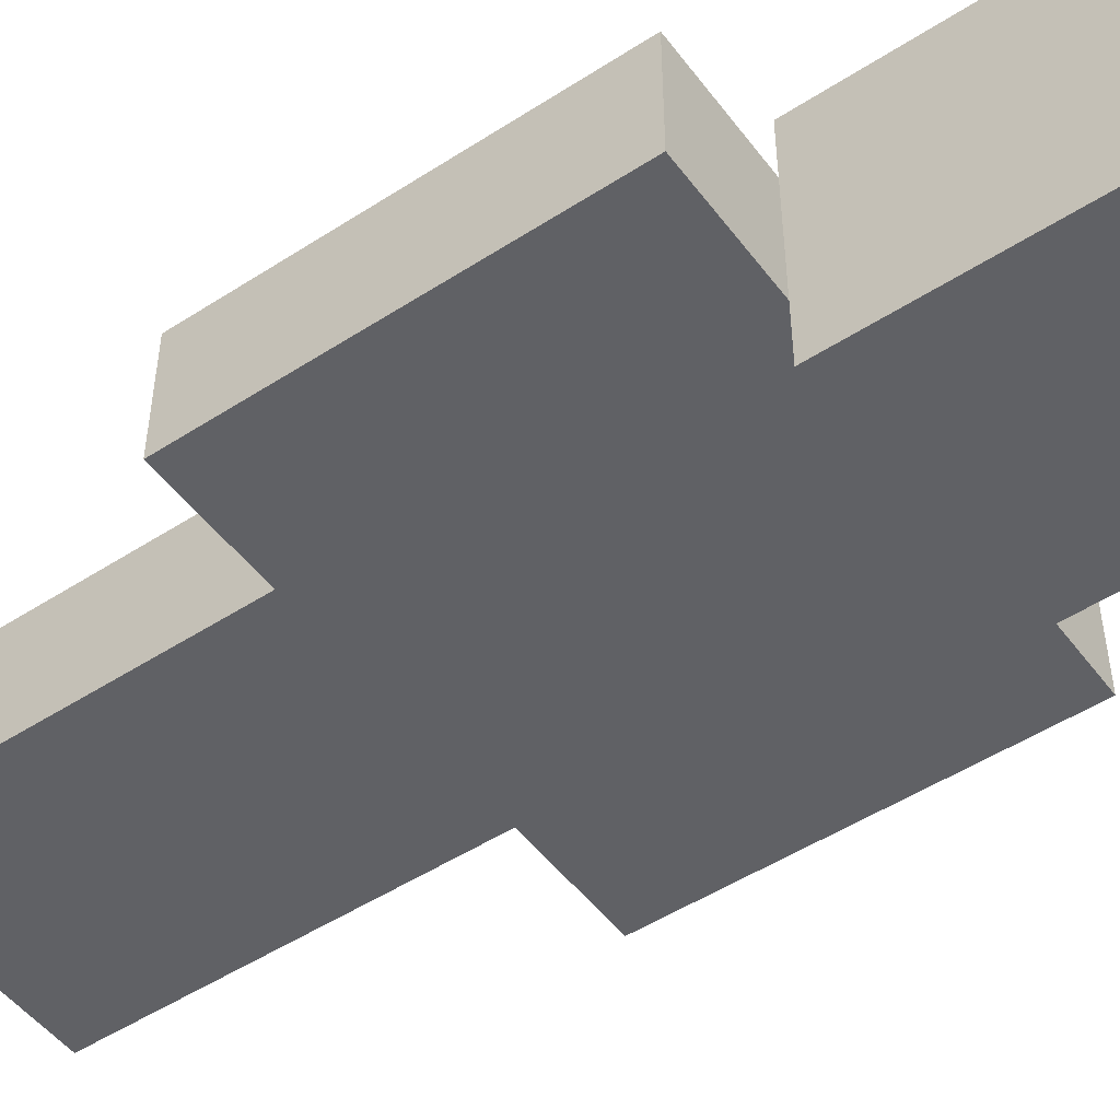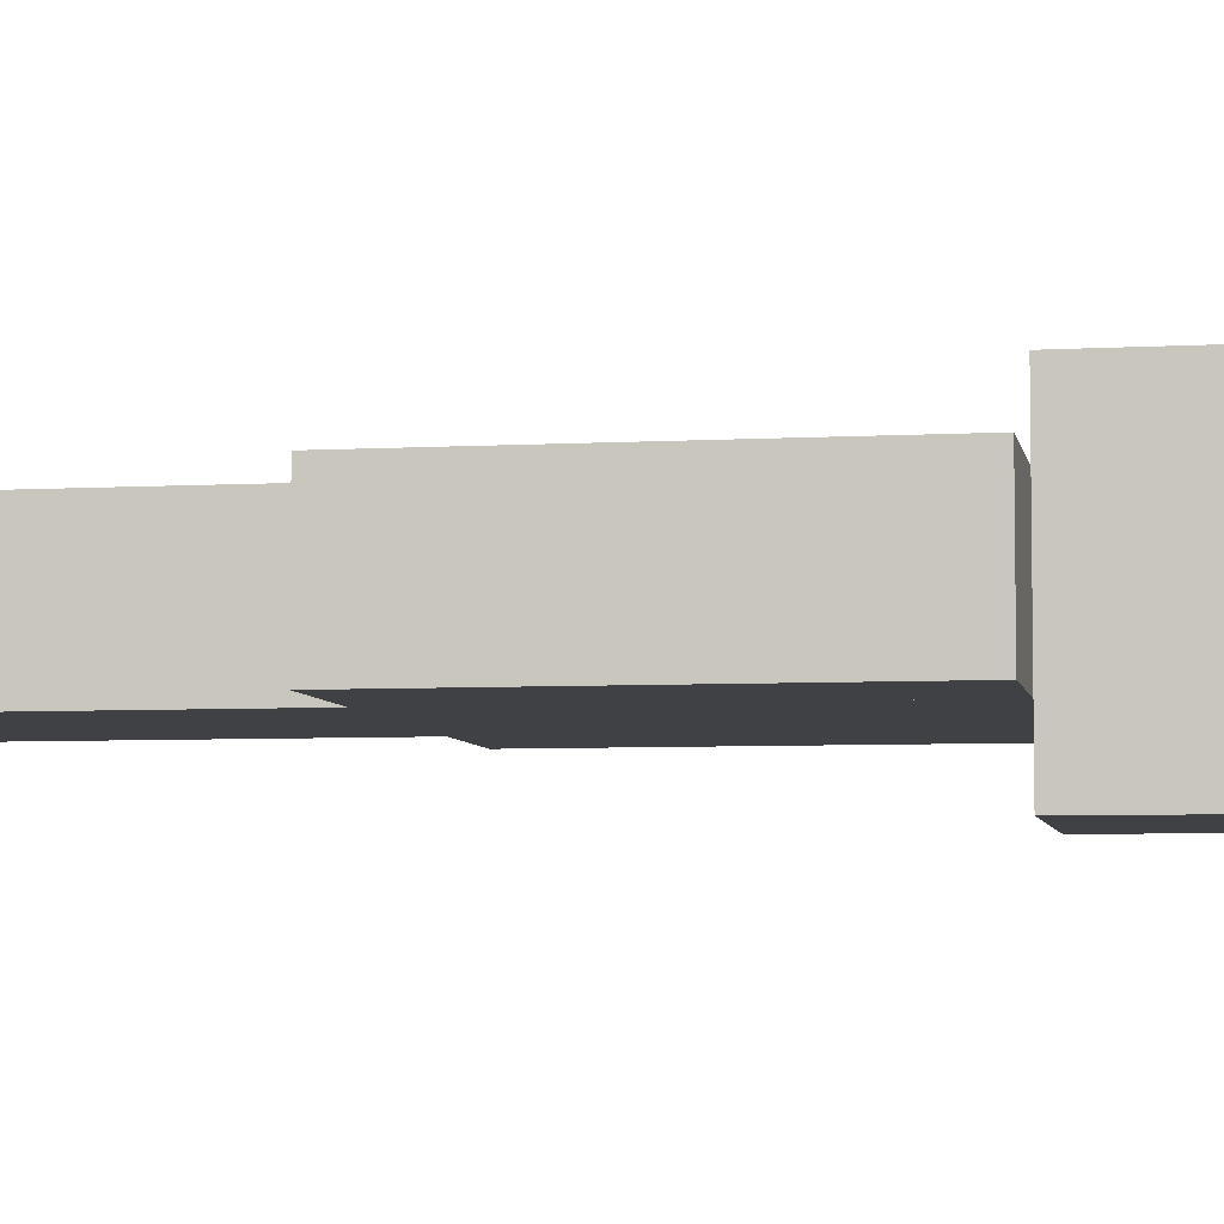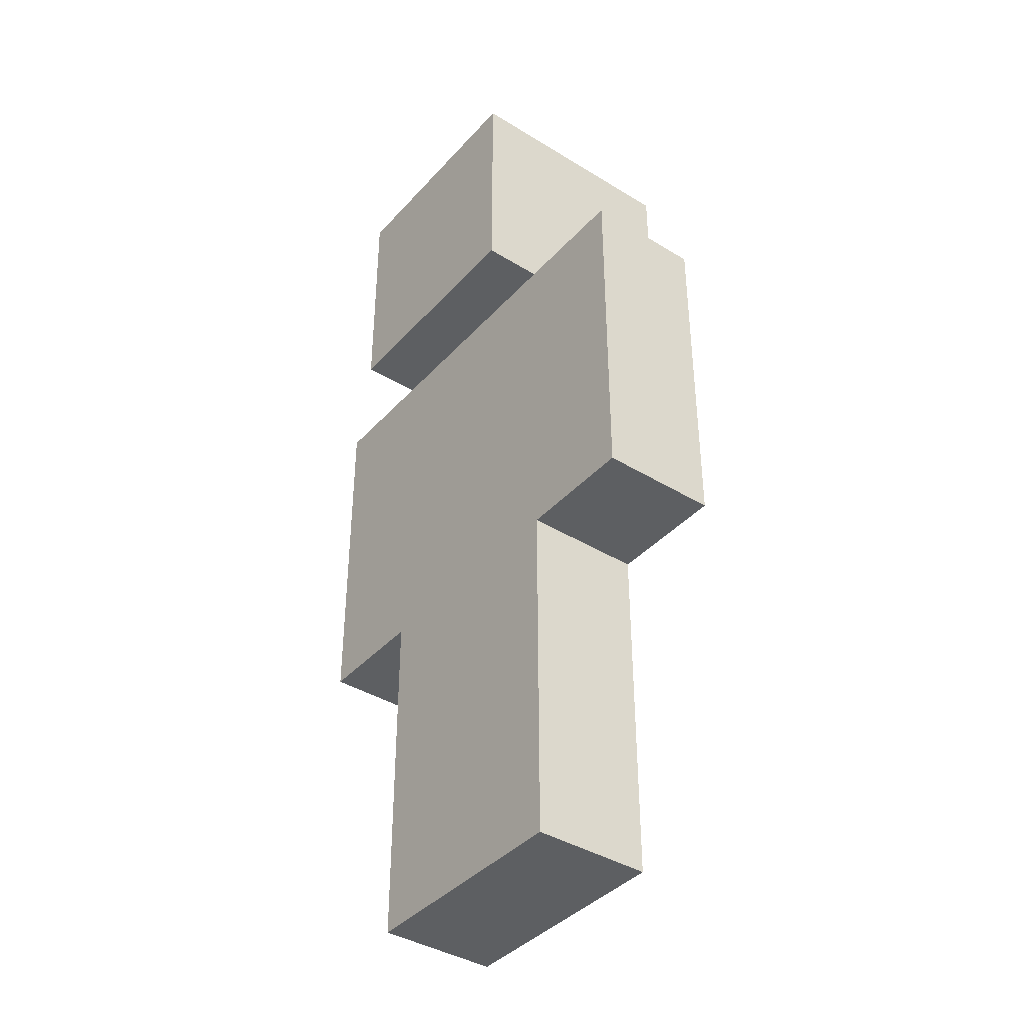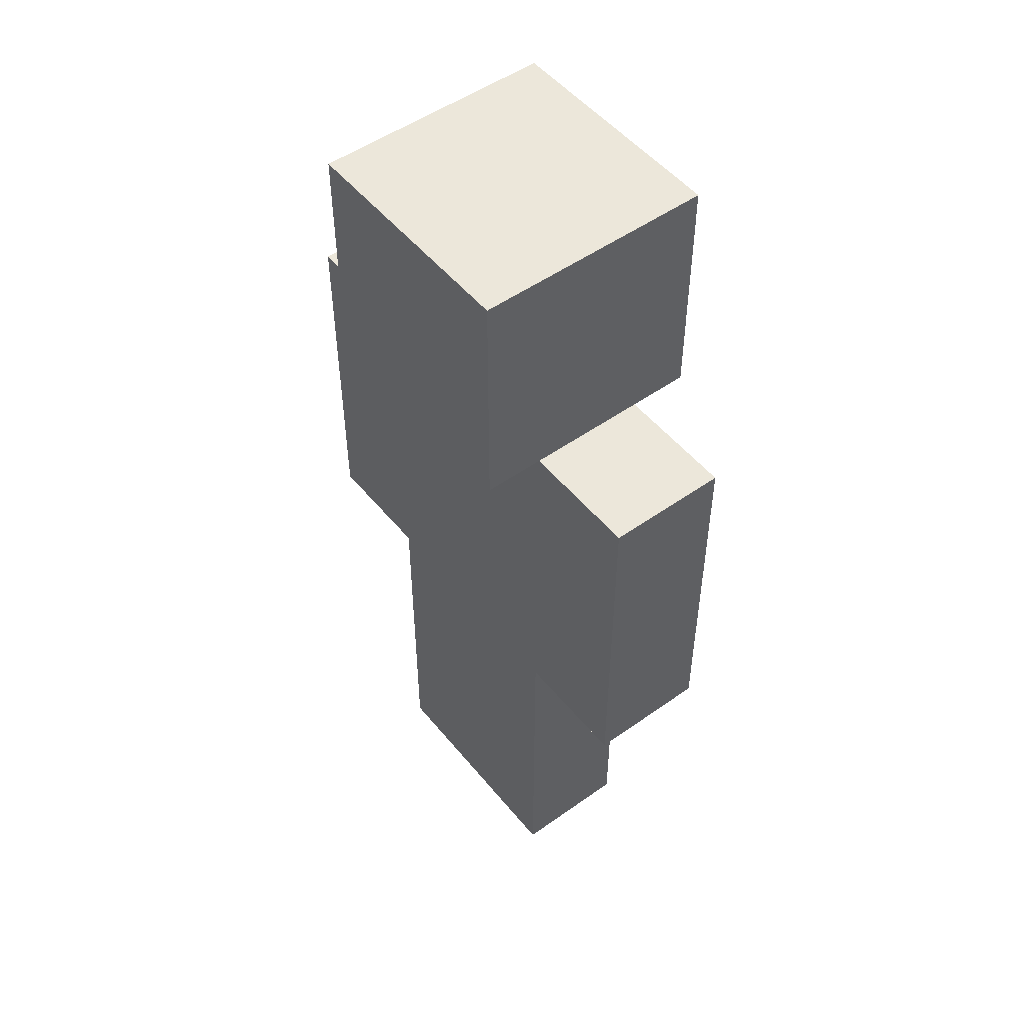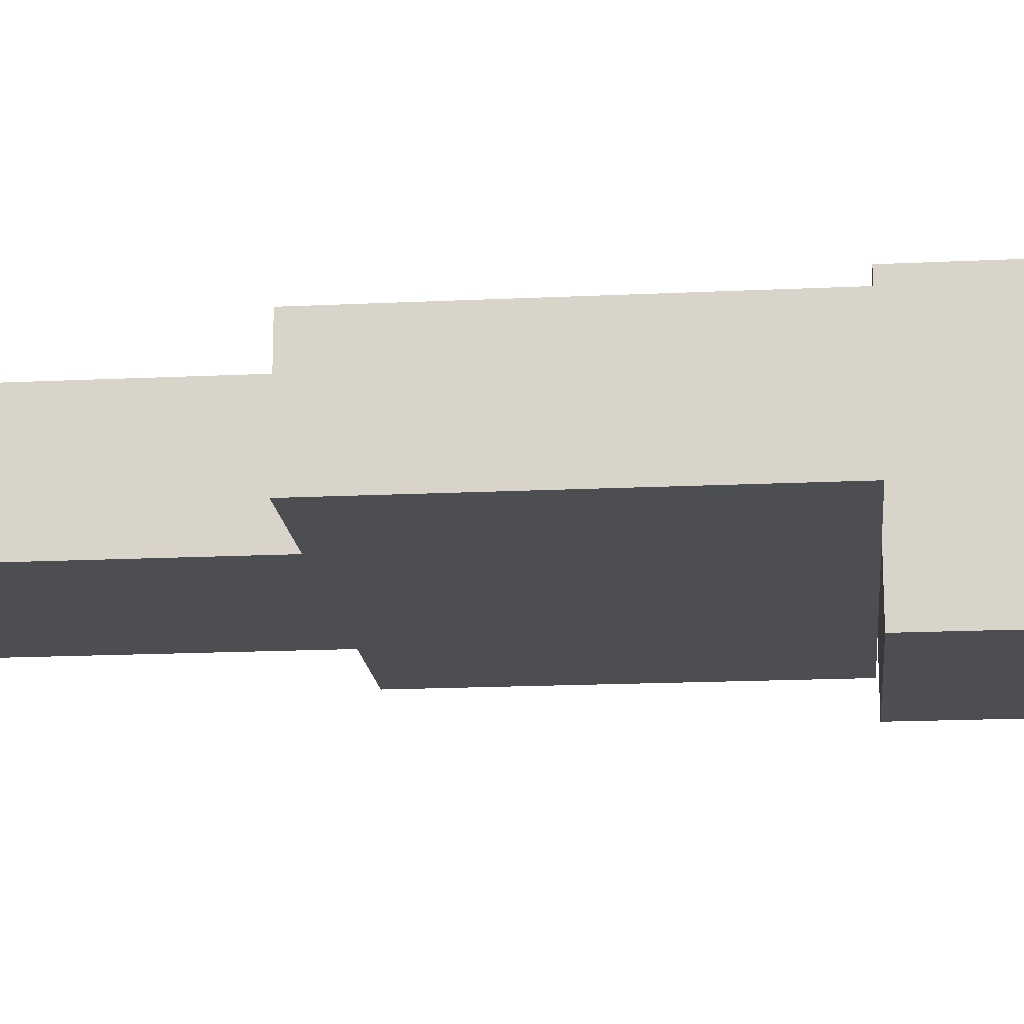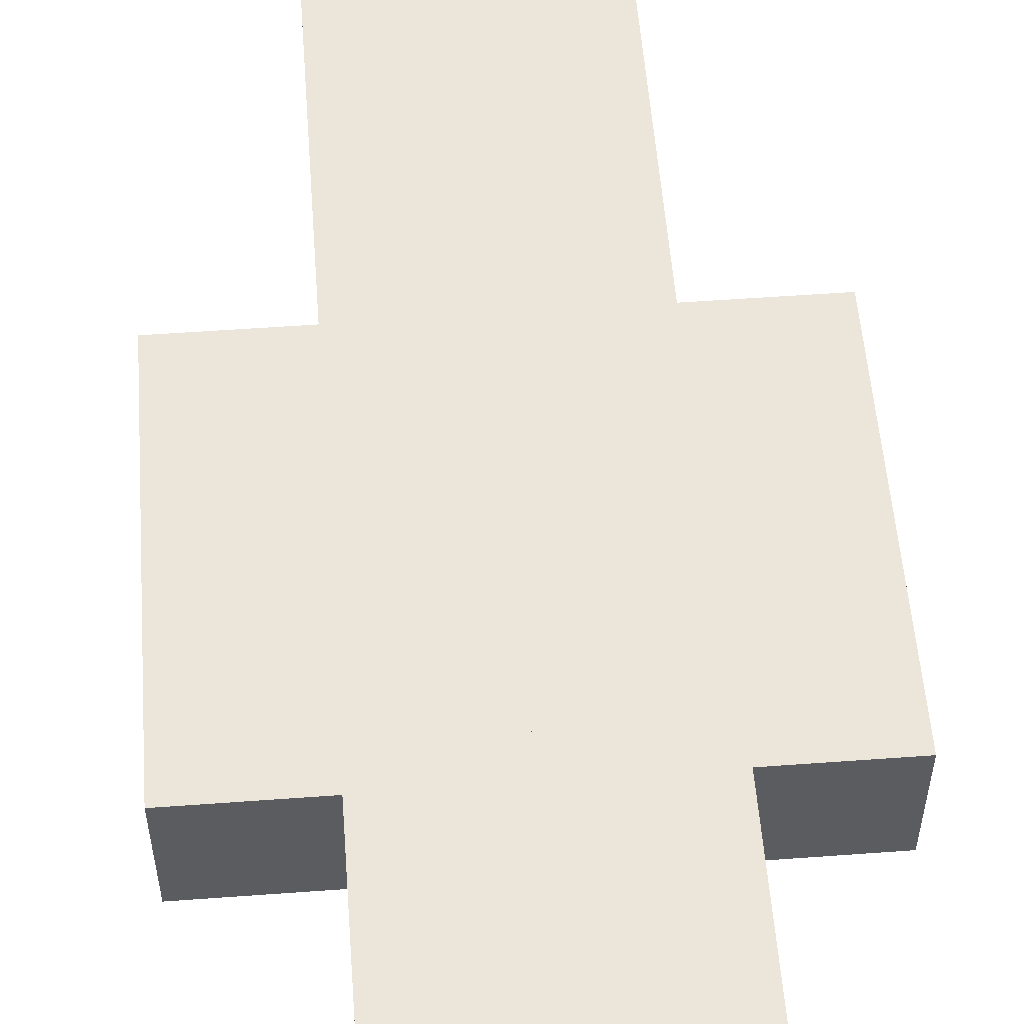
<metadata>
{"format":"obj","ext":"obj","renderer":"f3d","projection":"perspective","resolution":1024,"background":"white","views":[{"elev":-49.8,"azim":125.5,"up":"+Z"},{"elev":-5.6,"azim":100.1,"up":"+Z"},{"elev":-39.7,"azim":-127.3,"up":"+Y"},{"elev":50.9,"azim":-127.8,"up":"+Y"},{"elev":-16.8,"azim":95.6,"up":"+Z"},{"elev":55.4,"azim":175.6,"up":"+Z"}]}
</metadata>
<code>
o Zombie_Malla.003
v -1.39 4.629 0.6952
v 1.39 4.629 0.6952
v -1.39 4.629 -0.6952
v 1.39 4.629 -0.6952
v -1.39 8.8 0.6952
v 1.39 8.8 0.6952
v -1.39 8.8 -0.6952
v 1.39 8.8 -0.6952
v -1.39 8.8 1.39
v 1.39 8.8 1.39
v -1.39 8.8 -1.39
v 1.39 8.8 -1.39
v -1.39 11.58 1.39
v 1.39 11.58 1.39
v -1.39 11.58 -1.39
v 1.39 11.58 -1.39
v 1.39 4.629 0.6952
v 2.781 4.629 0.6952
v 1.39 4.629 -0.6952
v 2.781 4.629 -0.6952
v 1.39 8.8 0.6952
v 2.781 8.8 0.6952
v 1.39 8.8 -0.6952
v 2.781 8.8 -0.6952
v -2.781 4.629 0.6952
v -1.39 4.629 0.6952
v -2.781 4.629 -0.6952
v -1.39 4.629 -0.6952
v -2.781 8.8 0.6952
v -1.39 8.8 0.6952
v -2.781 8.8 -0.6952
v -1.39 8.8 -0.6952
v 0 0.458 0.6952
v 1.39 0.458 0.6952
v 0 0.458 -0.6952
v 1.39 0.458 -0.6952
v 0 4.629 0.6952
v 1.39 4.629 0.6952
v 0 4.629 -0.6952
v 1.39 4.629 -0.6952
v -1.39 0.458 0.6952
v 0 0.458 0.6952
v -1.39 0.458 -0.6952
v 0 0.458 -0.6952
v -1.39 4.629 0.6952
v 0 4.629 0.6952
v -1.39 4.629 -0.6952
v 0 4.629 -0.6952
f 1 3 4 2
f 5 6 8 7
f 1 2 6 5
f 2 4 8 6
f 4 3 7 8
f 3 1 5 7
f 9 11 12 10
f 13 14 16 15
f 9 10 14 13
f 10 12 16 14
f 12 11 15 16
f 11 9 13 15
f 17 19 20 18
f 21 22 24 23
f 17 18 22 21
f 18 20 24 22
f 20 19 23 24
f 19 17 21 23
f 25 27 28 26
f 29 30 32 31
f 25 26 30 29
f 26 28 32 30
f 28 27 31 32
f 27 25 29 31
f 33 35 36 34
f 37 38 40 39
f 33 34 38 37
f 34 36 40 38
f 36 35 39 40
f 35 33 37 39
f 41 43 44 42
f 45 46 48 47
f 41 42 46 45
f 42 44 48 46
f 44 43 47 48
f 43 41 45 47

</code>
